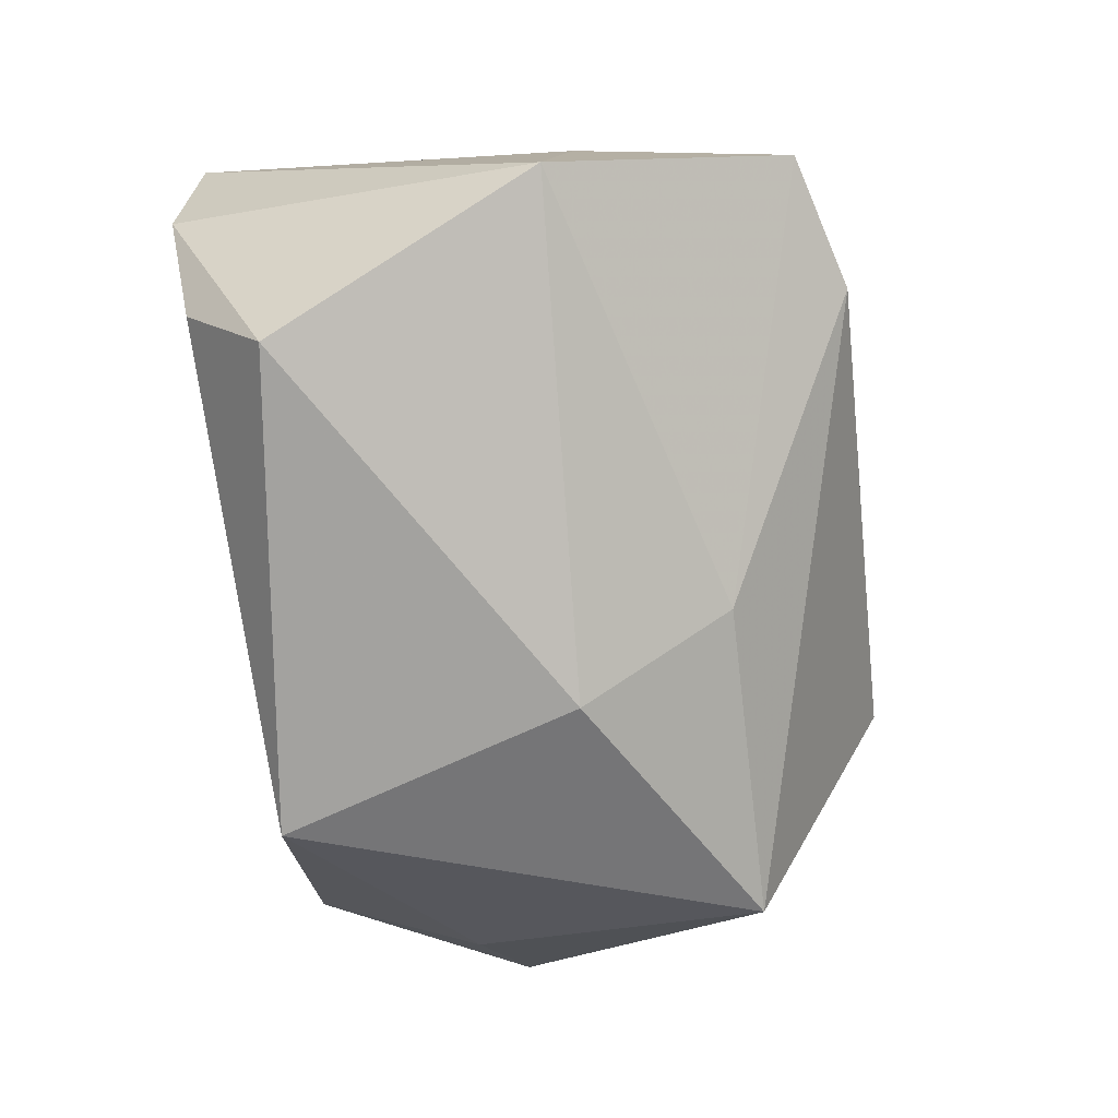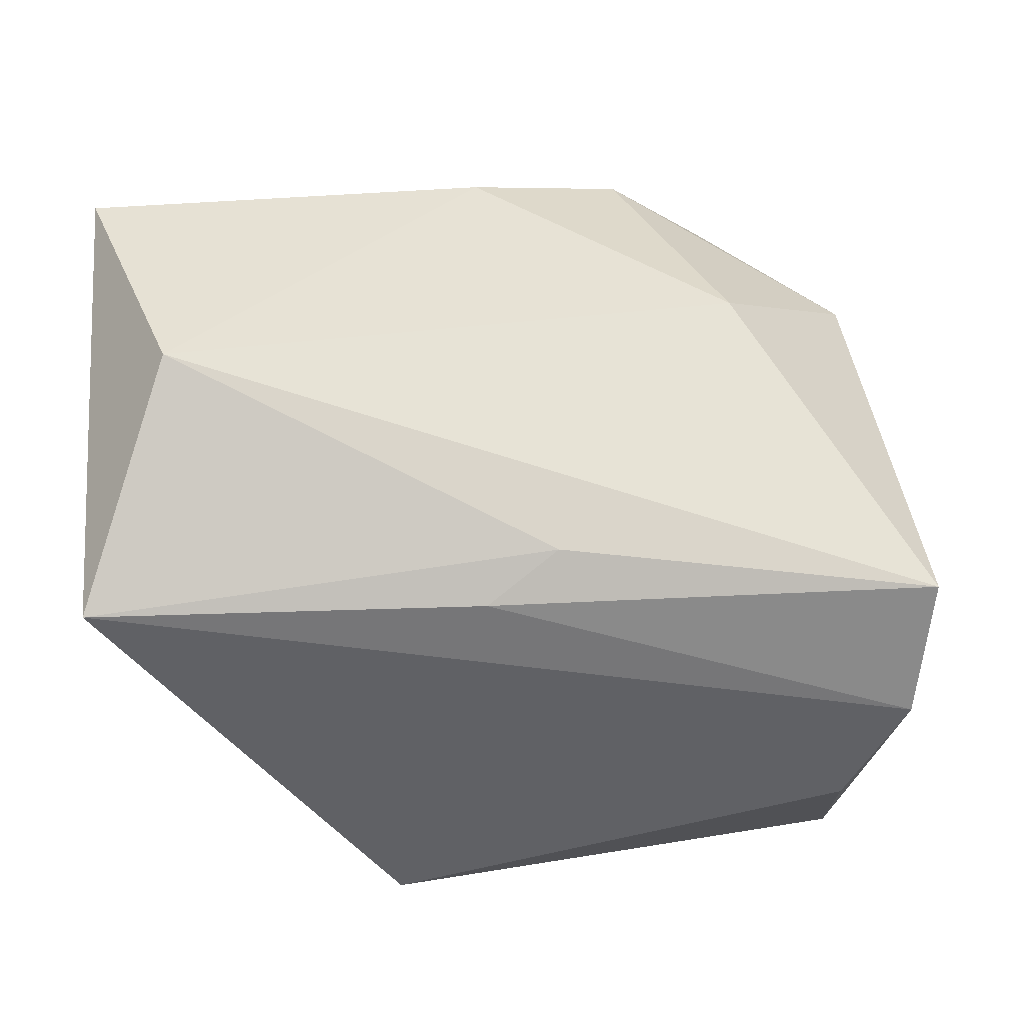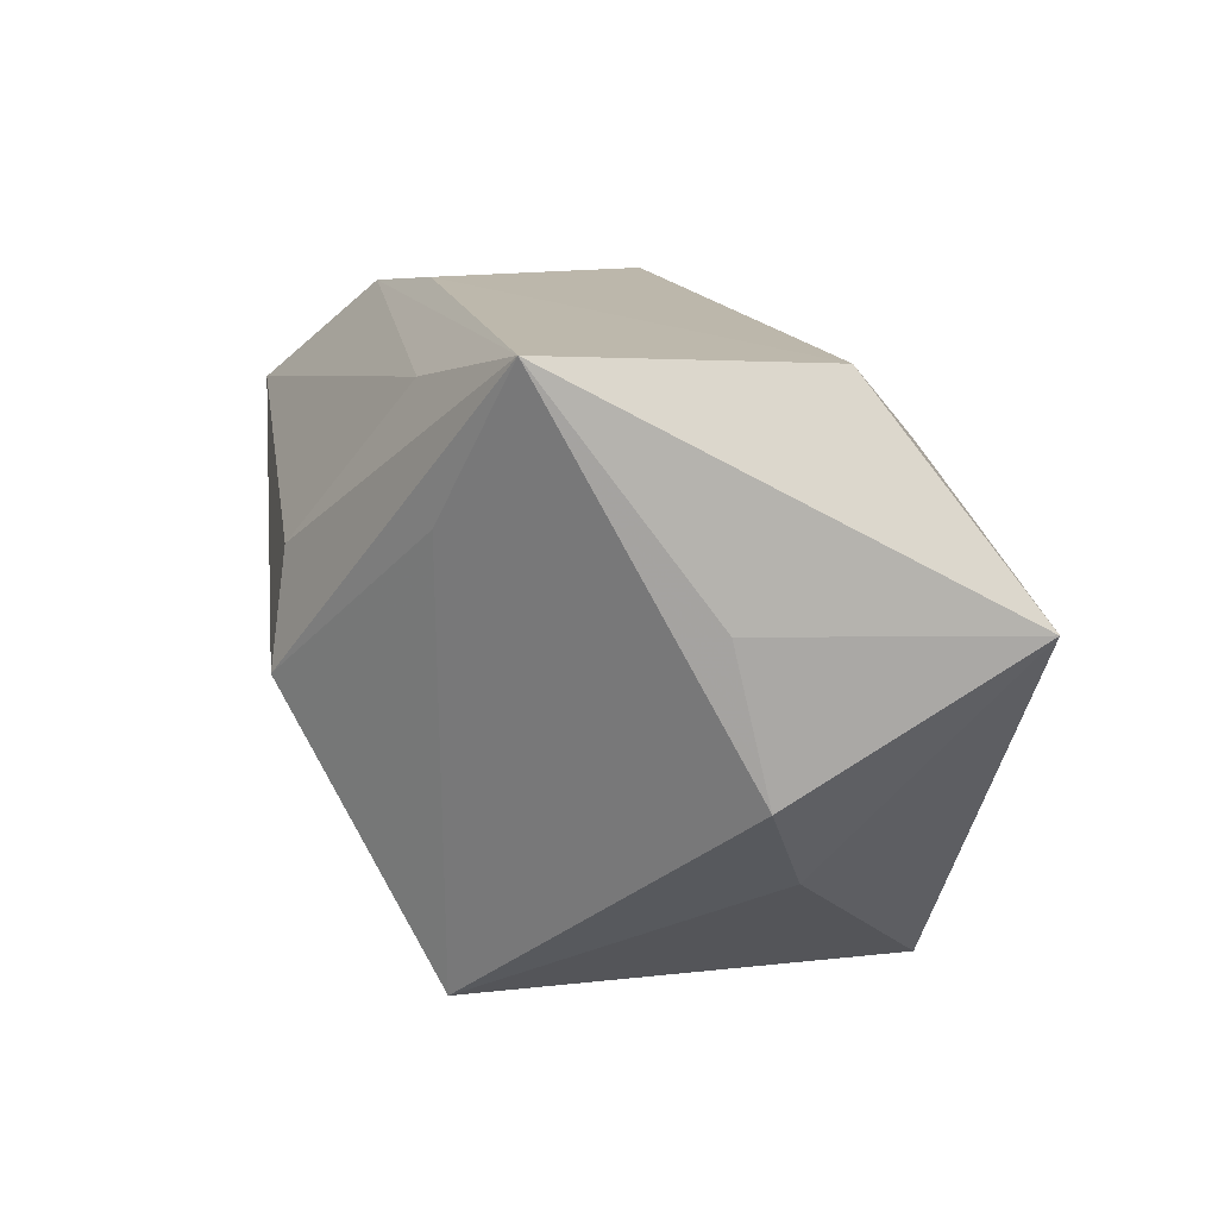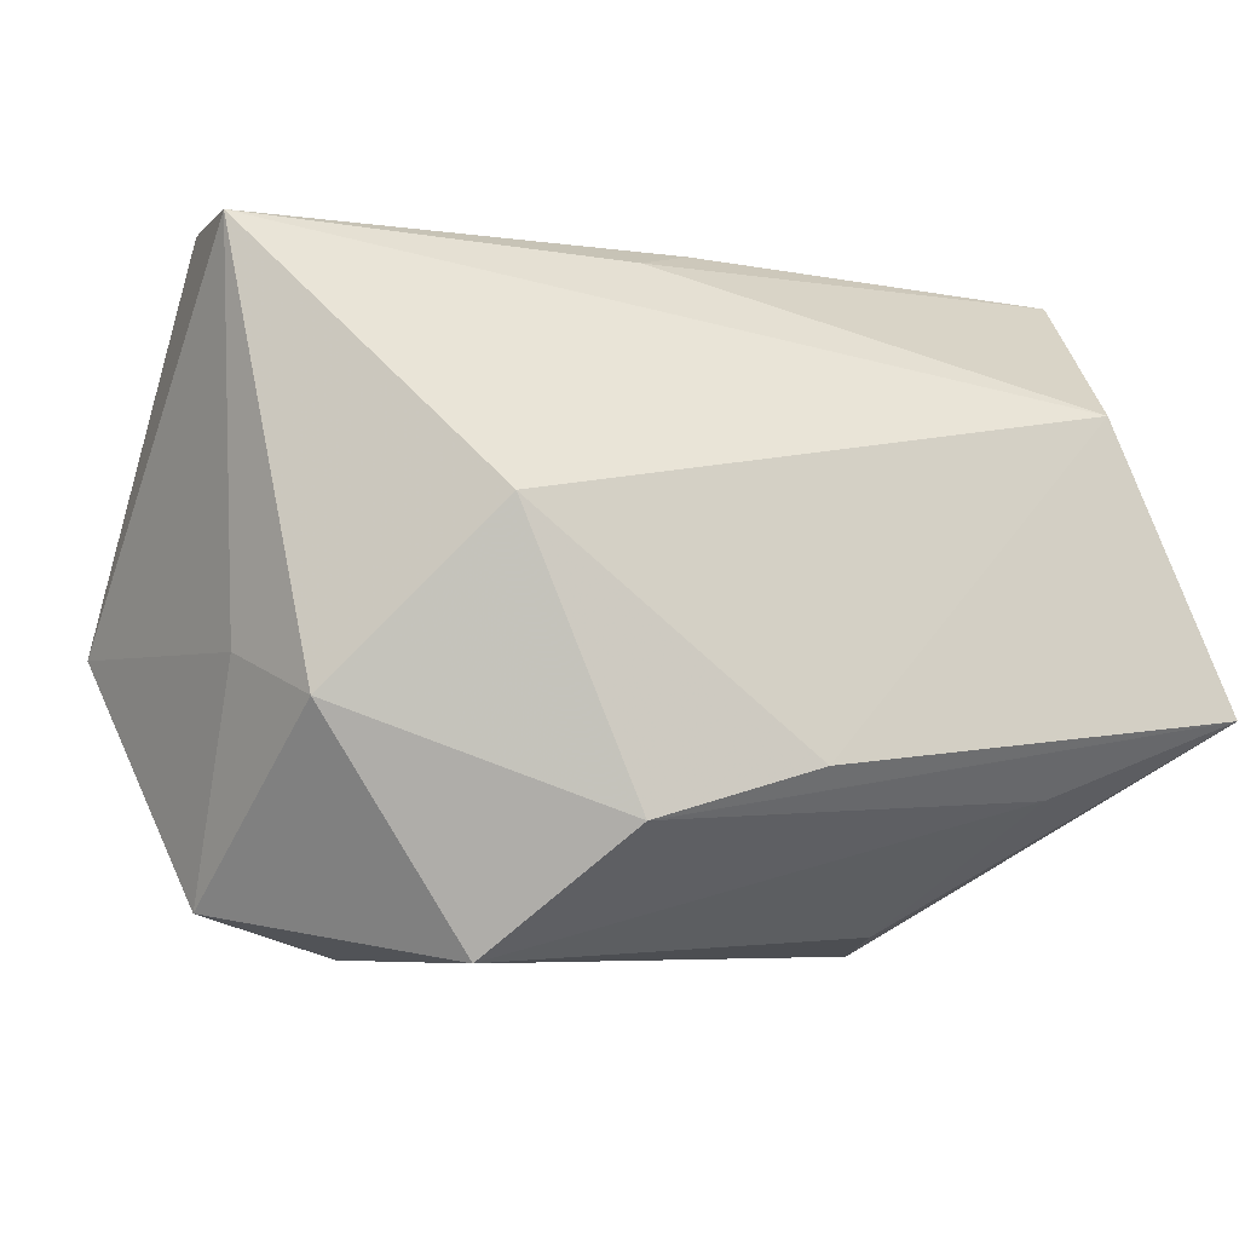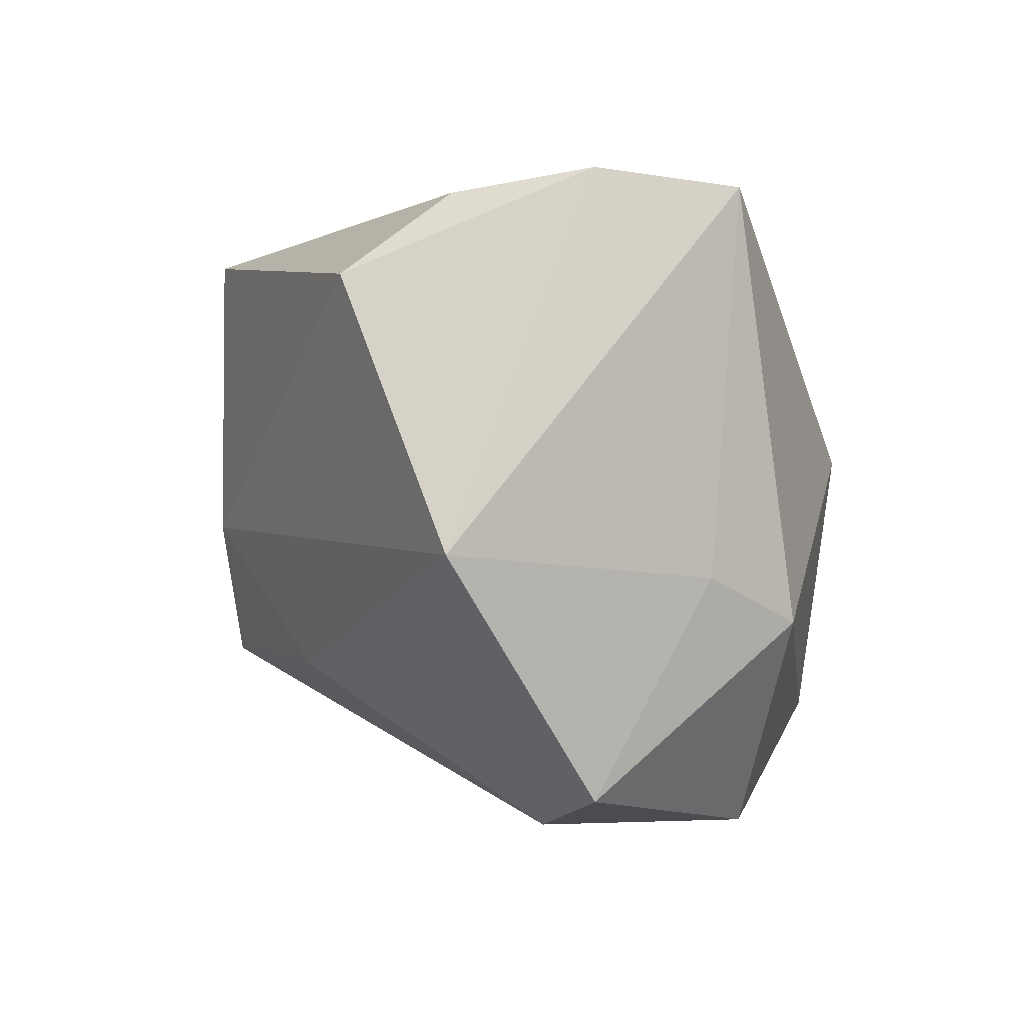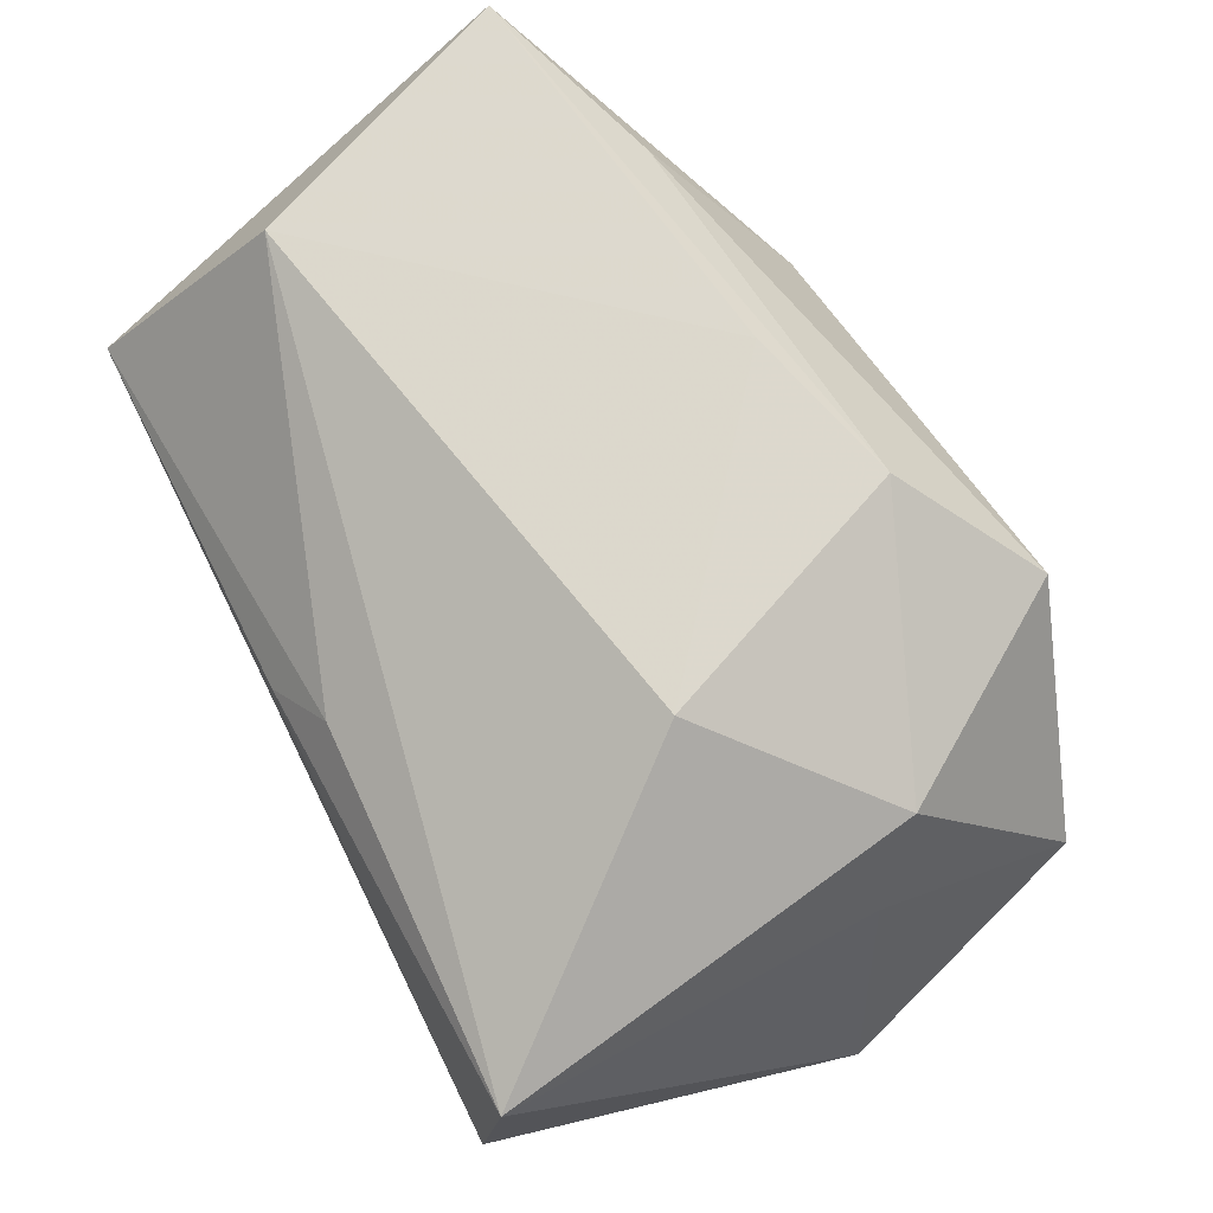
<metadata>
{"format":"obj","ext":"obj","renderer":"f3d","projection":"perspective","resolution":1024,"background":"white","views":[{"elev":-67.8,"azim":-82.6,"up":"+Z"},{"elev":33.1,"azim":-179.7,"up":"+Z"},{"elev":15.4,"azim":85.1,"up":"+Z"},{"elev":-8.7,"azim":-24.7,"up":"+Y"},{"elev":-0.4,"azim":-104.7,"up":"+Y"},{"elev":66.5,"azim":-116.5,"up":"+Z"}]}
</metadata>
<code>
v -0.01837 0.002408 0.02245
v -0.004047 0.0223 0.011
v 0.0364 -0.01027 0.02498
v 0.001598 0.0245 0.007073
v -0.03412 0.02319 0.00815
v 0.009475 0.02079 -0.02595
v -0.03686 -0.005063 -0.01569
v -0.03199 -0.02408 -0.002851
v -0.00933 -0.01871 0.02304
v -0.03287 0.0245 -0.00315
v 0.03619 0.005712 -0.004917
v 0.03643 0.002922 0.007024
v -0.00207 -0.01512 -0.01983
v -0.02939 -0.01063 0.01446
v -0.02115 -0.02716 -0.00398
v 0.01827 -0.02655 -4.003e-05
v -0.01782 -0.02776 0.01413
v 0.02998 -0.01548 0.01279
v 0.01548 -0.0254 0.008461
v 0.02233 -0.0162 0.02123
v 0.001172 -0.003035 -0.02716
v 0.02879 0.008786 -0.01258
v 0.02766 0.0117 0.0226
v 0.02284 -0.01486 -0.02242
v -0.02811 0.02283 -0.01322
v 0.003087 -0.01482 0.02498
v 0.03372 0.0245 0.005833
v -0.03244 -0.006948 0.006473
v -0.028 0.01633 -0.02194
f 21 6 24
f 3 27 23
f 23 5 1
f 11 3 24
f 13 21 24
f 7 21 13
f 6 21 29
f 29 21 7
f 29 25 6
f 1 5 14
f 14 9 1
f 17 9 14
f 2 23 27
f 5 23 2
f 24 6 22
f 22 11 24
f 6 27 22
f 27 11 22
f 12 27 3
f 3 11 12
f 12 11 27
f 4 2 27
f 5 2 4
f 15 16 17
f 15 13 24
f 24 16 15
f 25 29 10
f 5 4 10
f 7 5 10
f 10 29 7
f 10 4 27
f 10 27 6
f 6 25 10
f 1 9 26
f 26 9 3
f 26 23 1
f 3 23 26
f 28 5 7
f 28 14 5
f 24 3 18
f 18 16 24
f 3 16 18
f 19 16 3
f 17 16 19
f 17 14 8
f 8 15 17
f 8 28 7
f 14 28 8
f 7 13 8
f 13 15 8
f 20 19 3
f 17 19 20
f 3 9 20
f 20 9 17

</code>
